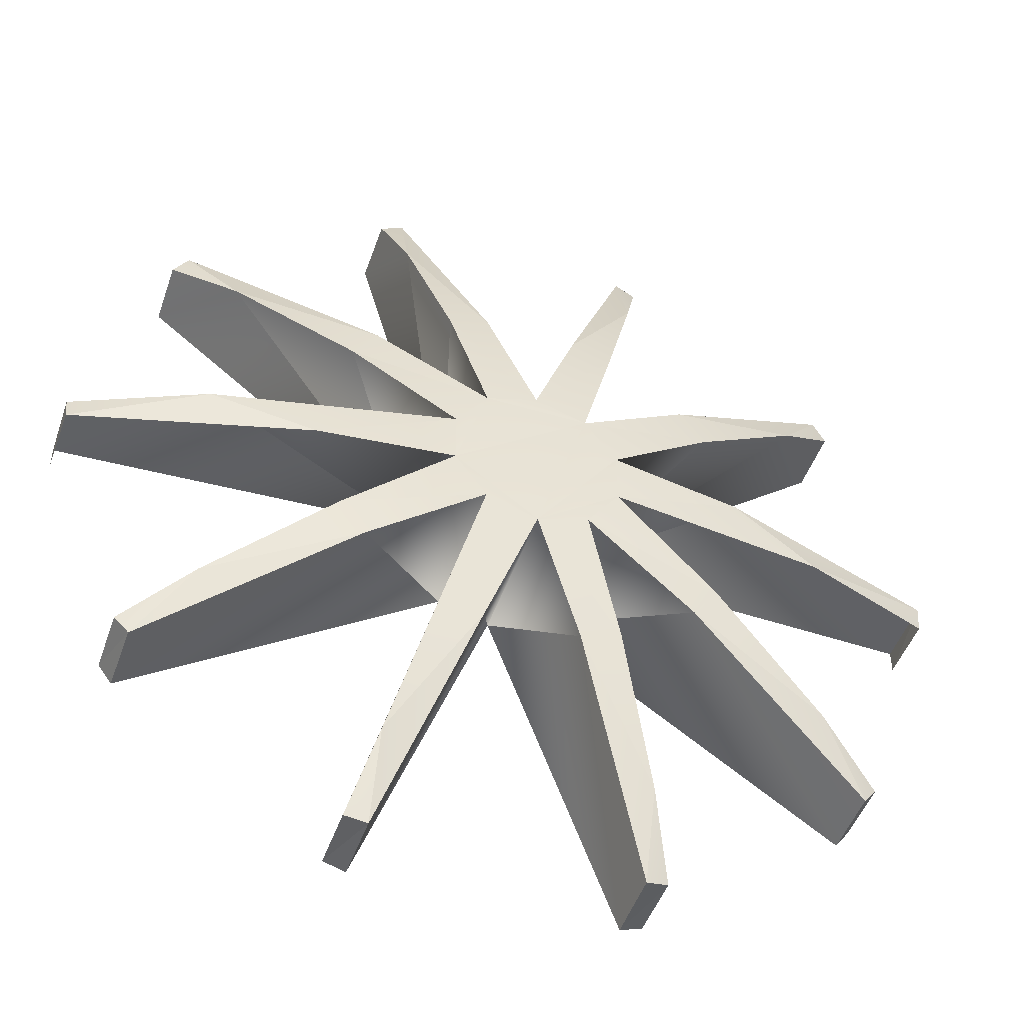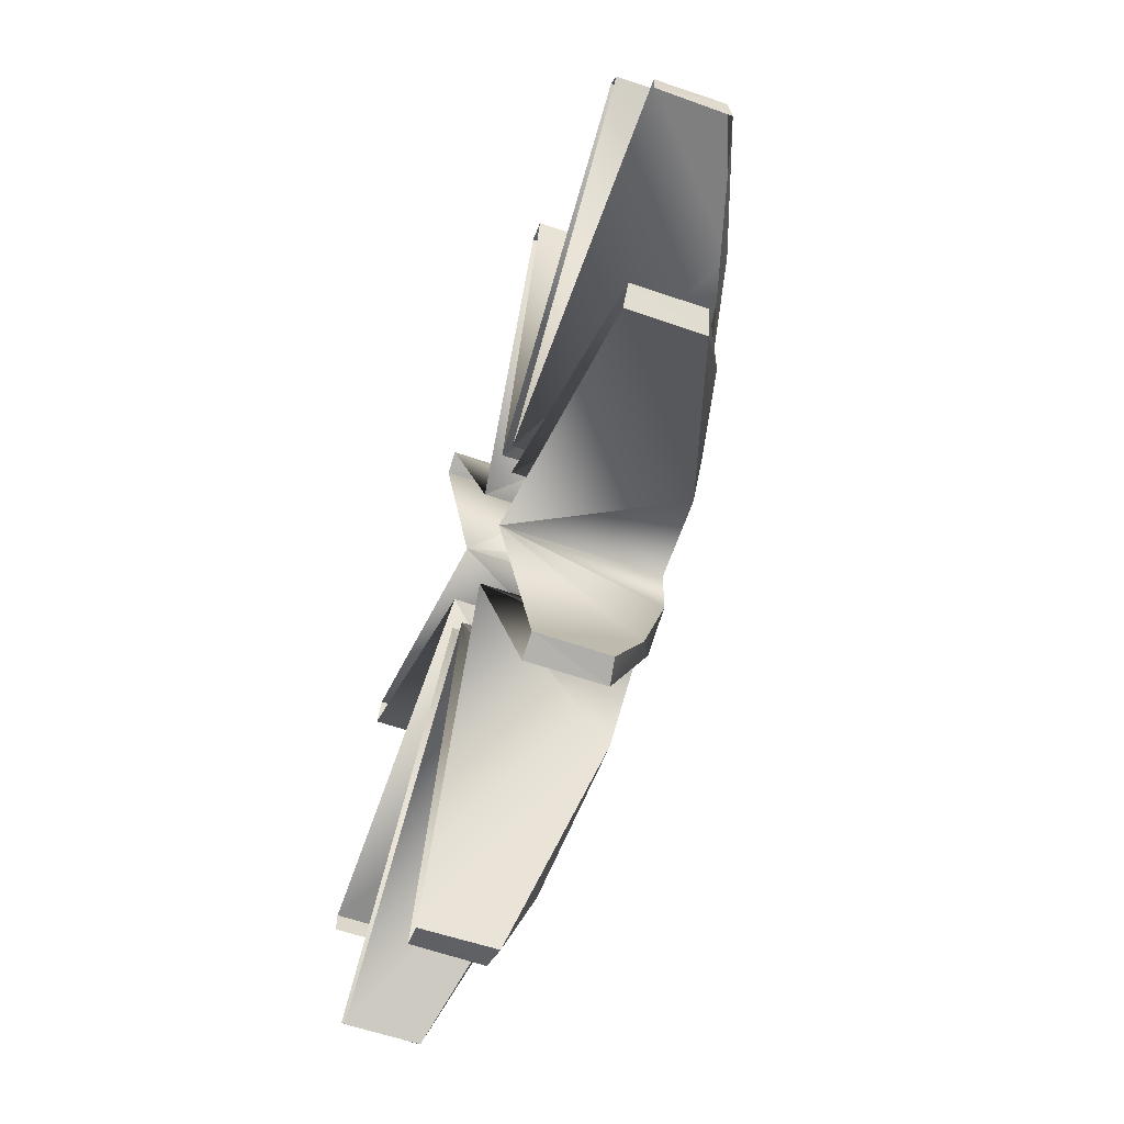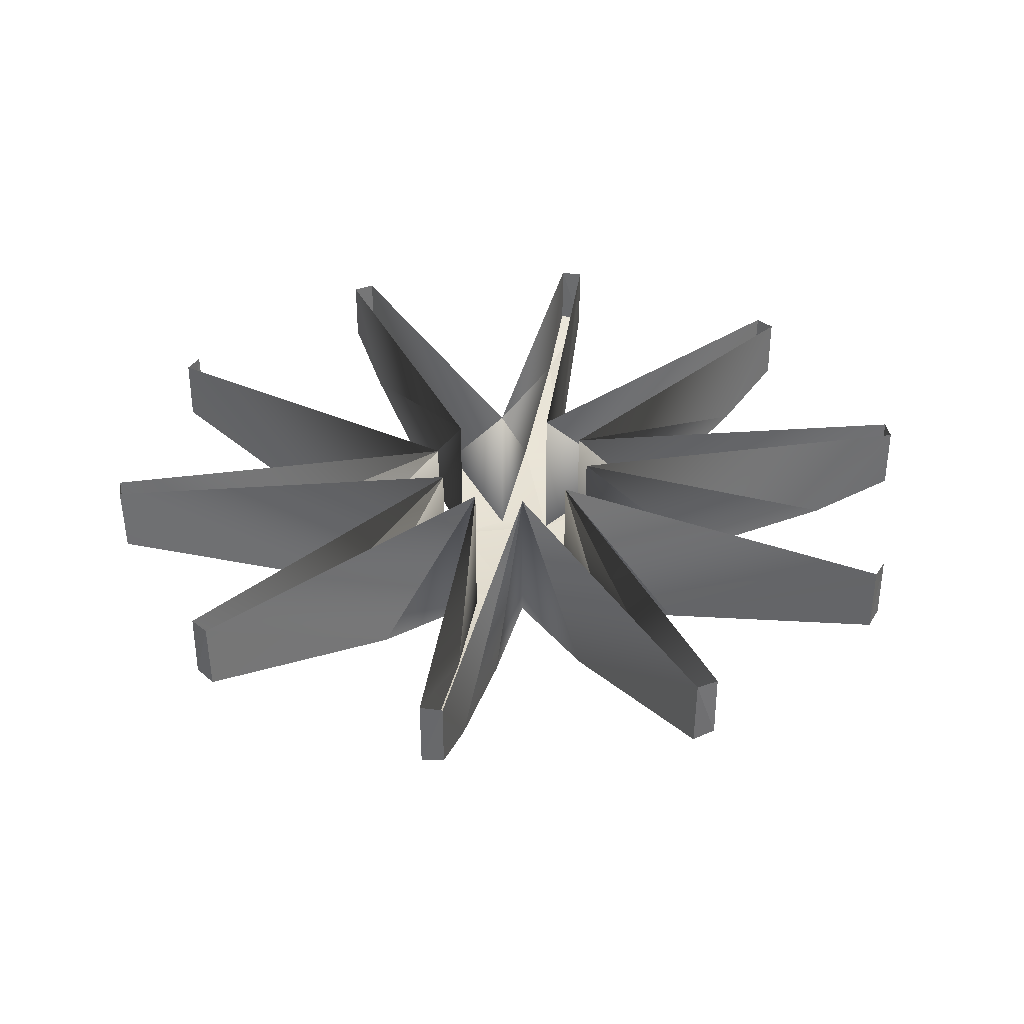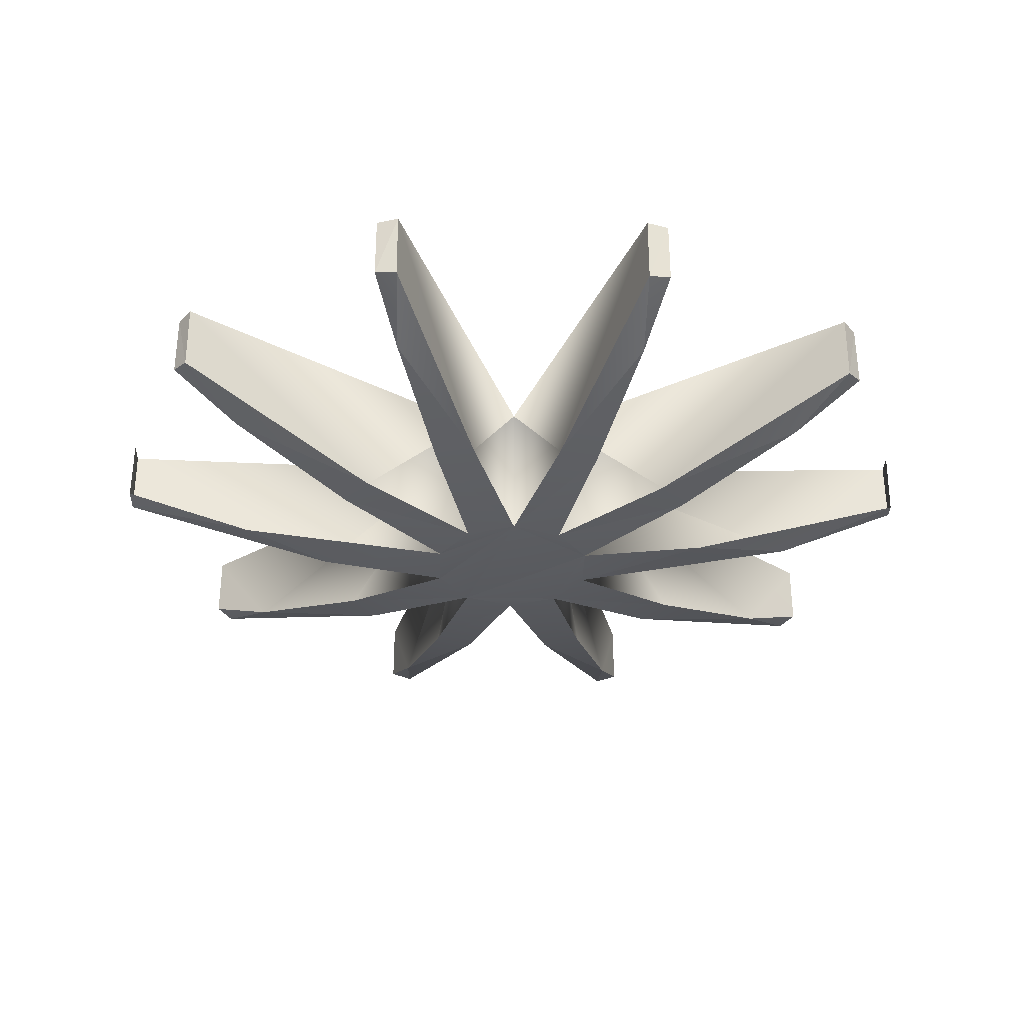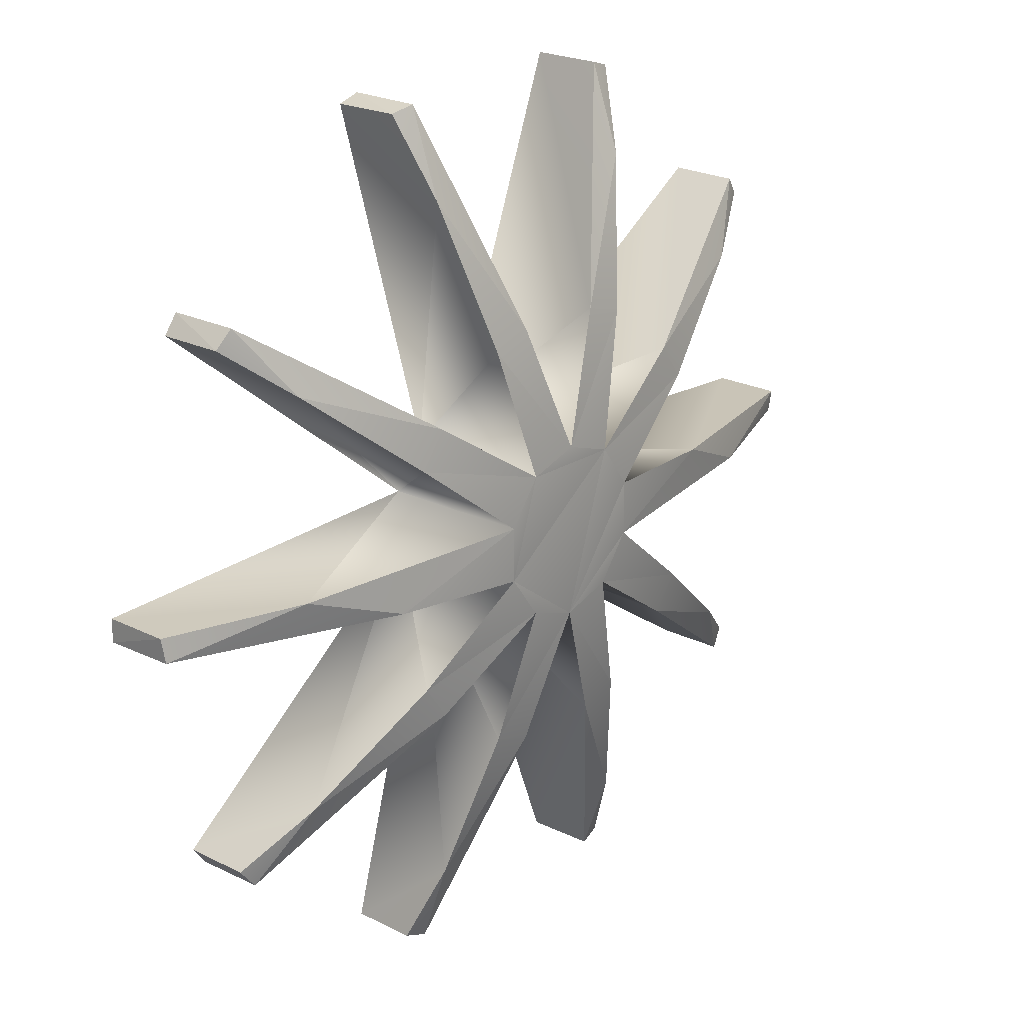
<metadata>
{"format":"obj","ext":"obj","renderer":"f3d","projection":"perspective","resolution":1024,"background":"white","views":[{"elev":-47.2,"azim":161.3,"up":"+Y"},{"elev":-62.1,"azim":70.7,"up":"+Y"},{"elev":35.4,"azim":-151.8,"up":"+Z"},{"elev":-33.0,"azim":-1.5,"up":"+Z"},{"elev":21.6,"azim":131.5,"up":"+Y"}]}
</metadata>
<code>
o LM_L_LSwC2_swC2
v 508.5 1719 -210.4
v 509.6 1382 -327.2
v 598 1696 -193.8
v 508.5 1719 -210.4
v 186.9 855.3 -473.9
v 509.6 1382 -327.2
v 510.4 1724 67.71
v 508.5 1719 -210.4
v 598 1696 -193.8
v 509.6 1382 -327.2
v 598 1696 67.71
v 598 1696 -193.8
v 186.9 855.3 -473.9
v 508.5 1719 -210.4
v 510.4 1724 67.71
v 186.9 855.3 -473.9
v 348.9 802.6 -473.9
v 509.6 1382 -327.2
v 598 1696 67.71
v 510.4 1724 67.71
v 598 1696 -193.8
v -186.9 855.3 -473.9
v -509.6 1721 -209.3
v -509.6 1382 -327.2
v -509.6 1382 -327.2
v -509.6 1721 -209.3
v -598 1696 -193.8
v -510.4 1724 67.71
v -509.6 1721 -209.3
v -186.9 855.3 -473.9
v -349 802.6 -473.9
v -186.9 855.3 -473.9
v -509.6 1382 -327.2
v -598 1696 67.71
v -598 1696 -193.8
v -509.6 1721 -209.3
v -598 1696 67.71
v -509.6 1382 -327.2
v -598 1696 -193.8
v 186.9 855.3 -473.9
v -0.003534 353.3 -540.6
v 348.9 802.6 -473.9
v -510.4 1724 67.71
v -598 1696 67.71
v -509.6 1721 -209.3
v -0.003534 353.3 -540.6
v -186.9 855.3 -473.9
v -349 802.6 -473.9
v 1419 1092 -210.4
v 651.3 582.9 -473.9
v 1222 819 -327.2
v 509.6 1382 -327.2
v 205.1 286.7 67.71
v 598 1696 67.71
v 205.1 286.7 67.71
v 509.6 1382 -327.2
v 348.9 802.6 -473.9
v 651.3 582.9 -473.9
v 751.5 445.1 -473.9
v 1222 819 -327.2
v -0.003534 353.3 -540.6
v 205.1 286.7 -540.6
v 348.9 802.6 -473.9
v 510.4 1724 67.71
v -0.003534 353.3 67.71
v 186.9 855.3 -473.9
v 1419 1092 -210.4
v 1222 819 -327.2
v 1478 1021 -193.8
v 651.3 582.9 -473.9
v 1419 1092 -210.4
v 1424 1096 67.71
v 651.3 582.9 -473.9
v 205.1 286.7 -540.6
v 751.5 445.1 -473.9
v -205.1 286.7 -540.6
v -0.003534 353.3 -540.6
v -349 802.6 -473.9
v -510.4 1724 67.71
v -186.9 855.3 -473.9
v -0.003534 353.3 67.71
v -205.1 286.7 67.71
v -349 802.6 -473.9
v -509.6 1382 -327.2
v -509.6 1382 -327.2
v -598 1696 67.71
v -205.1 286.7 67.71
v 1424 1096 67.71
v 1419 1092 -210.4
v 1478 1021 -193.8
v 1222 819 -327.2
v 1478 1021 67.71
v 1478 1021 -193.8
v 205.1 286.7 -540.6
v -0.003534 353.3 -540.6
v -205.1 286.7 -540.6
v 205.1 286.7 -540.6
v 331.8 112.2 -540.6
v 751.5 445.1 -473.9
v -0.003534 353.3 67.71
v -0.003534 353.3 -540.6
v 186.9 855.3 -473.9
v -0.003534 353.3 67.71
v -186.9 855.3 -473.9
v -0.003534 353.3 -540.6
v 348.9 802.6 -473.9
v 205.1 286.7 -540.6
v 205.1 286.7 67.71
v 1478 1021 67.71
v 1424 1096 67.71
v 1478 1021 -193.8
v -205.1 286.7 -540.6
v -651.3 582.9 -473.9
v -751.5 445.1 -473.9
v 1424 1096 67.71
v 205.1 286.7 67.71
v 651.3 582.9 -473.9
v 205.1 286.7 67.71
v 205.1 286.7 -540.6
v 651.3 582.9 -473.9
v 331.8 112.2 67.71
v 1222 819 -327.2
v 751.5 445.1 -473.9
v -205.1 286.7 -540.6
v 331.8 -103.5 -540.6
v 205.1 286.7 -540.6
v -205.1 286.7 67.71
v -205.1 286.7 -540.6
v -349 802.6 -473.9
v -751.5 445.1 -473.9
v -651.3 582.9 -473.9
v -1222 819 -327.2
v -331.9 112.2 -540.6
v -205.1 286.7 -540.6
v -751.5 445.1 -473.9
v 331.8 -103.5 -540.6
v 331.8 112.2 -540.6
v 205.1 286.7 -540.6
v 1222 819 -327.2
v 331.8 112.2 67.71
v 1478 1021 67.71
v -651.3 582.9 -473.9
v -1419 1092 -210.4
v -1222 819 -327.2
v -205.1 286.7 67.71
v -651.3 582.9 -473.9
v -205.1 286.7 -540.6
v 751.5 445.1 -473.9
v 331.8 112.2 -540.6
v 331.8 112.2 67.71
v -1424 1096 67.71
v -1419 1092 -210.4
v -651.3 582.9 -473.9
v 331.8 112.2 -540.6
v 331.8 -103.5 -540.6
v 867 -80.87 -473.9
v 1277 71.7 -392.1
v 331.8 112.2 -540.6
v 867 -80.87 -473.9
v -0.007068 -344.6 -540.6
v -205.1 286.7 -540.6
v -331.9 112.2 -540.6
v -205.1 286.7 -540.6
v -0.007068 -344.6 -540.6
v 331.8 -103.5 -540.6
v -1424 1096 67.71
v -651.3 582.9 -473.9
v -205.1 286.7 67.71
v -1222 819 -327.2
v -1419 1092 -210.4
v -1478 1021 -193.8
v 1277 71.7 -392.1
v 331.8 112.2 67.71
v 331.8 112.2 -540.6
v -331.9 112.2 67.71
v -751.5 445.1 -473.9
v -1222 819 -327.2
v -331.9 112.2 67.71
v -331.9 112.2 -540.6
v -751.5 445.1 -473.9
v -331.9 -103.5 -540.6
v -331.9 112.2 -540.6
v -867 89.55 -473.9
v -0.007068 -344.6 -540.6
v -331.9 112.2 -540.6
v -331.9 -103.5 -540.6
v -1419 1092 -210.4
v -1424 1096 67.71
v -1478 1021 -193.8
v -1478 1021 67.71
v -1222 819 -327.2
v -1478 1021 -193.8
v -0.007068 -344.6 -540.6
v 205.1 -278 -540.6
v 331.8 -103.5 -540.6
v -331.9 112.2 67.71
v -867 89.55 -473.9
v -331.9 112.2 -540.6
v -1222 819 -327.2
v -1478 1021 67.71
v -331.9 112.2 67.71
v 1787 -41.72 -210.4
v 1277 71.7 -392.1
v 867 -80.87 -473.9
v 331.8 -103.5 -540.6
v 205.1 -278 -540.6
v 751.5 -436.4 -473.9
v -331.9 -103.5 -540.6
v -205.1 -278 -540.6
v -0.007068 -344.6 -540.6
v -1424 1096 67.71
v -1478 1021 67.71
v -1478 1021 -193.8
v -1230 -65 -401.6
v -331.9 -103.5 -540.6
v -867 89.55 -473.9
v 331.8 -103.5 67.71
v 331.8 -103.5 -540.6
v 751.5 -436.4 -473.9
v 1277 71.7 -392.1
v 1793 50.35 67.71
v 331.8 112.2 67.71
v -205.1 -278 -540.6
v -331.9 -103.5 -540.6
v -751.5 -436.4 -473.9
v 1793 50.35 -193.8
v 1277 71.7 -392.1
v 1787 -41.72 -210.4
v 205.1 -278 -540.6
v 651.3 -574.2 -473.9
v 751.5 -436.4 -473.9
v 1277 71.7 -392.1
v 1793 50.35 -193.8
v 1793 50.35 67.71
v 205.1 -278 -540.6
v -0.007068 -344.6 -540.6
v 348.9 -794 -473.9
v -751.5 -436.4 -473.9
v -331.9 -103.5 -540.6
v -331.9 -103.5 67.71
v 205.1 -278 67.71
v 651.3 -574.2 -473.9
v 205.1 -278 -540.6
v -0.007068 -344.6 -540.6
v -205.1 -278 -540.6
v -348.9 -794 -473.9
v -651.3 -574.2 -473.9
v -205.1 -278 -540.6
v -751.5 -436.4 -473.9
v 205.1 -278 67.71
v 205.1 -278 -540.6
v 348.9 -794 -473.9
v -1793 50.35 67.71
v -867 89.55 -473.9
v -331.9 112.2 67.71
v -867 89.55 -473.9
v -1790 50.28 -209.3
v -1230 -65 -401.6
v 1793 50.35 -193.8
v 1787 -41.72 -210.4
v 1793 -41.68 67.71
v -205.1 -278 67.71
v -205.1 -278 -540.6
v -651.3 -574.2 -473.9
v 331.8 -103.5 67.71
v 751.5 -436.4 -473.9
v 1222 -810.3 -327.2
v -348.9 -794 -473.9
v -205.1 -278 -540.6
v -205.1 -278 67.71
v 1793 50.35 67.71
v 1793 50.35 -193.8
v 1793 -41.68 67.71
v -0.007068 -344.6 67.71
v 186.9 -846.6 -473.9
v -0.007068 -344.6 -540.6
v -0.007068 -344.6 -540.6
v 186.9 -846.6 -473.9
v 348.9 -794 -473.9
v 751.5 -436.4 -473.9
v 651.3 -574.2 -473.9
v 1222 -810.3 -327.2
v -0.007068 -344.6 67.71
v -0.007068 -344.6 -540.6
v -186.9 -846.6 -473.9
v -186.9 -846.6 -473.9
v -0.007068 -344.6 -540.6
v -348.9 -794 -473.9
v -1793 50.35 67.71
v -1790 50.28 -209.3
v -867 89.55 -473.9
v -331.9 -103.5 67.71
v -1222 -810.3 -327.2
v -751.5 -436.4 -473.9
v -1230 -65 -401.6
v -1790 50.28 -209.3
v -1793 -41.67 -193.8
v -651.3 -574.2 -473.9
v -751.5 -436.4 -473.9
v -1222 -810.3 -327.2
v 1424 -1087 67.71
v 651.3 -574.2 -473.9
v 205.1 -278 67.71
v 651.3 -574.2 -473.9
v 1421 -1085 -209.3
v 1222 -810.3 -327.2
v 205.1 -278 67.71
v 348.9 -794 -473.9
v 509.6 -1373 -327.2
v 1222 -810.3 -327.2
v 1478 -1013 67.71
v 331.8 -103.5 67.71
v 348.9 -794 -473.9
v 186.9 -846.6 -473.9
v 509.6 -1373 -327.2
v -205.1 -278 67.71
v -509.6 -1373 -327.2
v -348.9 -794 -473.9
v -1793 -41.68 67.71
v -1793 -41.67 -193.8
v -1790 50.28 -209.3
v -1424 -1087 67.71
v -205.1 -278 67.71
v -651.3 -574.2 -473.9
v -186.9 -846.6 -473.9
v -348.9 -794 -473.9
v -509.6 -1373 -327.2
v -1793 50.35 67.71
v -1793 -41.68 67.71
v -1790 50.28 -209.3
v 1424 -1087 67.71
v 1421 -1085 -209.3
v 651.3 -574.2 -473.9
v 510.4 -1716 67.71
v 186.9 -846.6 -473.9
v -0.007068 -344.6 67.71
v 1222 -810.3 -327.2
v 1421 -1085 -209.3
v 1478 -1013 -193.8
v -1222 -810.3 -327.2
v -331.9 -103.5 67.71
v -1478 -1013 67.71
v -1421 -1085 -209.3
v -651.3 -574.2 -473.9
v -1222 -810.3 -327.2
v 1478 -1013 67.71
v 1222 -810.3 -327.2
v 1478 -1013 -193.8
v -510.4 -1716 67.71
v -0.007068 -344.6 67.71
v -186.9 -846.6 -473.9
v 509.6 -1373 -327.2
v 598 -1687 67.71
v 205.1 -278 67.71
v 1478 -1013 67.71
v 1478 -1013 -193.8
v 1421 -1085 -209.3
v 186.9 -846.6 -473.9
v 509.6 -1713 -209.3
v 509.6 -1373 -327.2
v -651.3 -574.2 -473.9
v -1421 -1085 -209.3
v -1424 -1087 67.71
v 1424 -1087 67.71
v 1478 -1013 67.71
v 1421 -1085 -209.3
v -509.6 -1373 -327.2
v -205.1 -278 67.71
v -598 -1687 67.71
v -508.6 -1710 -210.4
v -186.9 -846.6 -473.9
v -509.6 -1373 -327.2
v -1421 -1085 -209.3
v -1222 -810.3 -327.2
v -1478 -1013 -193.8
v 510.4 -1716 67.71
v 509.6 -1713 -209.3
v 186.9 -846.6 -473.9
v -1222 -810.3 -327.2
v -1478 -1013 67.71
v -1478 -1013 -193.8
v -186.9 -846.6 -473.9
v -508.6 -1710 -210.4
v -510.4 -1716 67.71
v -1421 -1085 -209.3
v -1478 -1013 -193.8
v -1478 -1013 67.71
v 509.6 -1373 -327.2
v 509.6 -1713 -209.3
v 598 -1687 -193.8
v 598 -1687 67.71
v 509.6 -1373 -327.2
v 598 -1687 -193.8
v -1424 -1087 67.71
v -1421 -1085 -209.3
v -1478 -1013 67.71
v -508.6 -1710 -210.4
v -509.6 -1373 -327.2
v -598 -1687 -193.8
v -509.6 -1373 -327.2
v -598 -1687 67.71
v -598 -1687 -193.8
v 598 -1687 67.71
v 598 -1687 -193.8
v 509.6 -1713 -209.3
v 510.4 -1716 67.71
v 598 -1687 67.71
v 509.6 -1713 -209.3
v -510.4 -1716 67.71
v -508.6 -1710 -210.4
v -598 -1687 -193.8
v -598 -1687 67.71
v -510.4 -1716 67.71
v -598 -1687 -193.8
f 3 2 1
f 6 5 4
f 9 8 7
f 12 11 10
f 15 14 13
f 18 17 16
f 21 20 19
f 24 23 22
f 27 26 25
f 30 29 28
f 33 32 31
f 36 35 34
f 39 38 37
f 42 41 40
f 45 44 43
f 48 47 46
f 51 50 49
f 54 53 52
f 57 56 55
f 60 59 58
f 63 62 61
f 66 65 64
f 69 68 67
f 72 71 70
f 75 74 73
f 78 77 76
f 81 80 79
f 84 83 82
f 87 86 85
f 90 89 88
f 93 92 91
f 96 95 94
f 99 98 97
f 102 101 100
f 105 104 103
f 108 107 106
f 111 110 109
f 114 113 112
f 117 116 115
f 120 119 118
f 123 122 121
f 126 125 124
f 129 128 127
f 132 131 130
f 135 134 133
f 138 137 136
f 141 140 139
f 144 143 142
f 147 146 145
f 150 149 148
f 153 152 151
f 156 155 154
f 159 158 157
f 162 161 160
f 165 164 163
f 168 167 166
f 171 170 169
f 174 173 172
f 177 176 175
f 180 179 178
f 183 182 181
f 186 185 184
f 189 188 187
f 192 191 190
f 195 194 193
f 198 197 196
f 201 200 199
f 204 203 202
f 207 206 205
f 210 209 208
f 213 212 211
f 216 215 214
f 219 218 217
f 222 221 220
f 225 224 223
f 228 227 226
f 231 230 229
f 234 233 232
f 237 236 235
f 240 239 238
f 243 242 241
f 246 245 244
f 249 248 247
f 252 251 250
f 255 254 253
f 258 257 256
f 261 260 259
f 264 263 262
f 267 266 265
f 270 269 268
f 273 272 271
f 276 275 274
f 279 278 277
f 282 281 280
f 285 284 283
f 288 287 286
f 291 290 289
f 294 293 292
f 297 296 295
f 300 299 298
f 303 302 301
f 306 305 304
f 309 308 307
f 312 311 310
f 315 314 313
f 318 317 316
f 321 320 319
f 324 323 322
f 327 326 325
f 330 329 328
f 333 332 331
f 336 335 334
f 339 338 337
f 342 341 340
f 345 344 343
f 348 347 346
f 351 350 349
f 354 353 352
f 357 356 355
f 360 359 358
f 363 362 361
f 366 365 364
f 369 368 367
f 372 371 370
f 375 374 373
f 378 377 376
f 381 380 379
f 384 383 382
f 387 386 385
f 390 389 388
f 393 392 391
f 396 395 394
f 399 398 397
f 402 401 400
f 405 404 403
f 408 407 406
f 411 410 409
f 414 413 412

</code>
